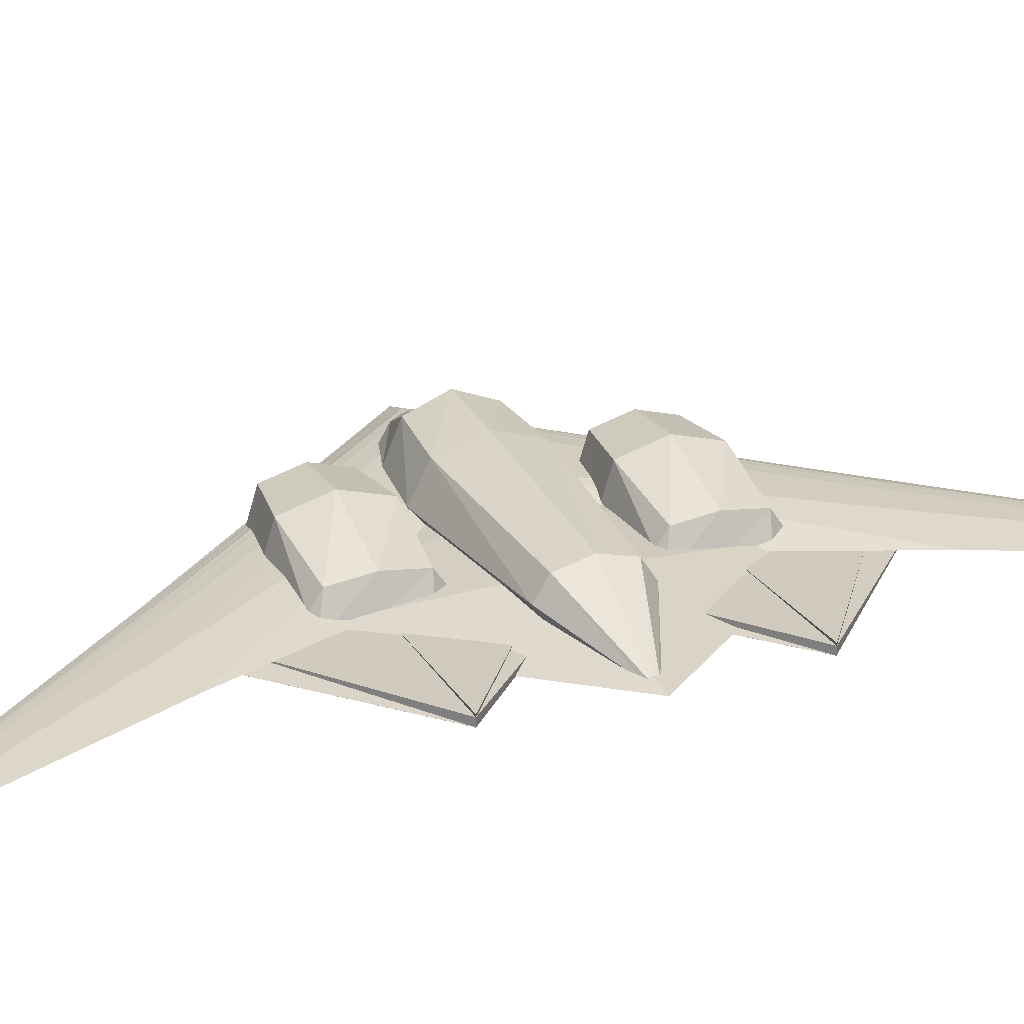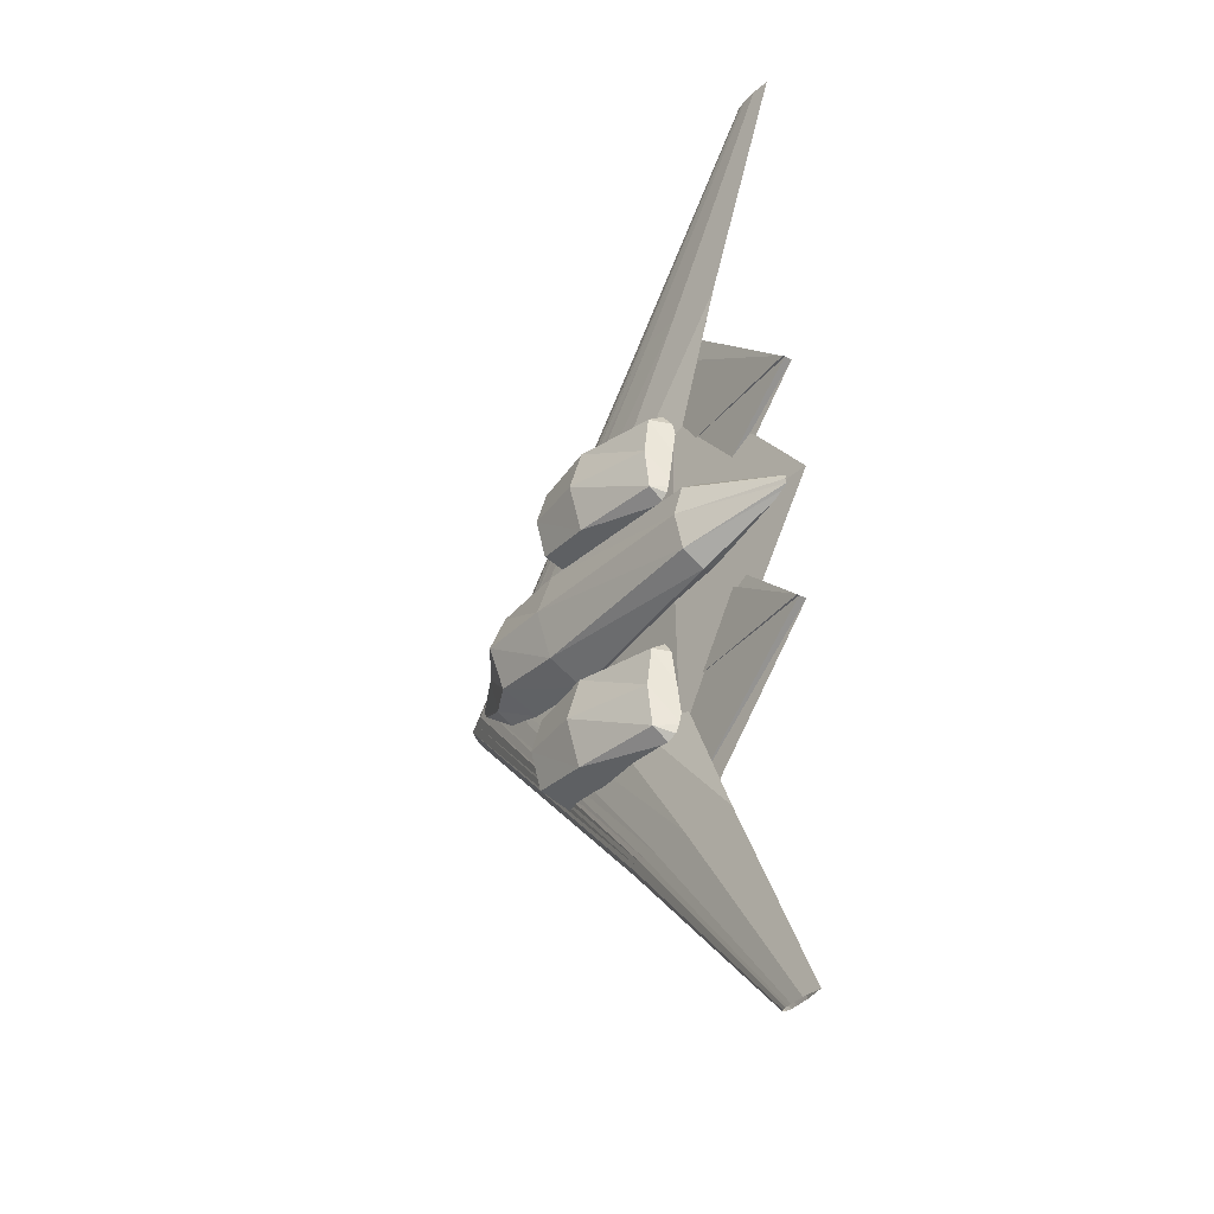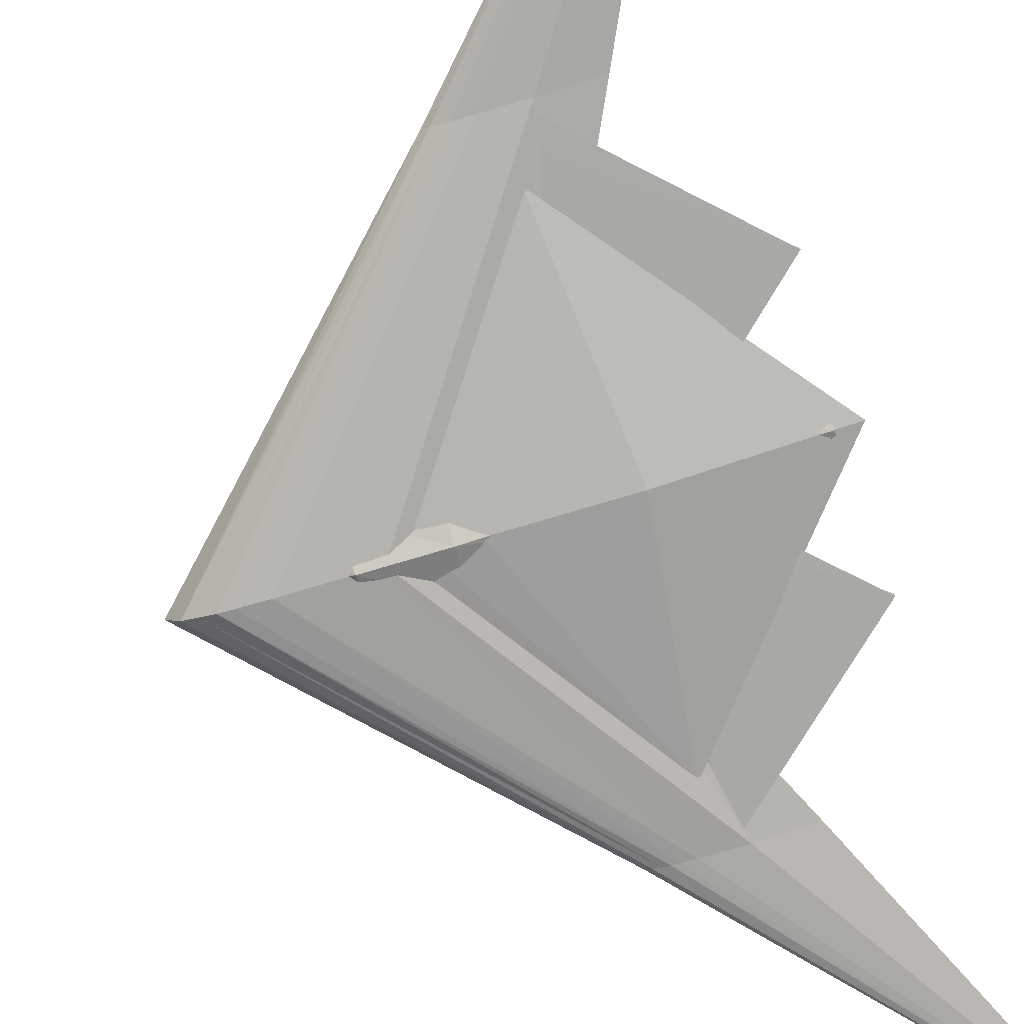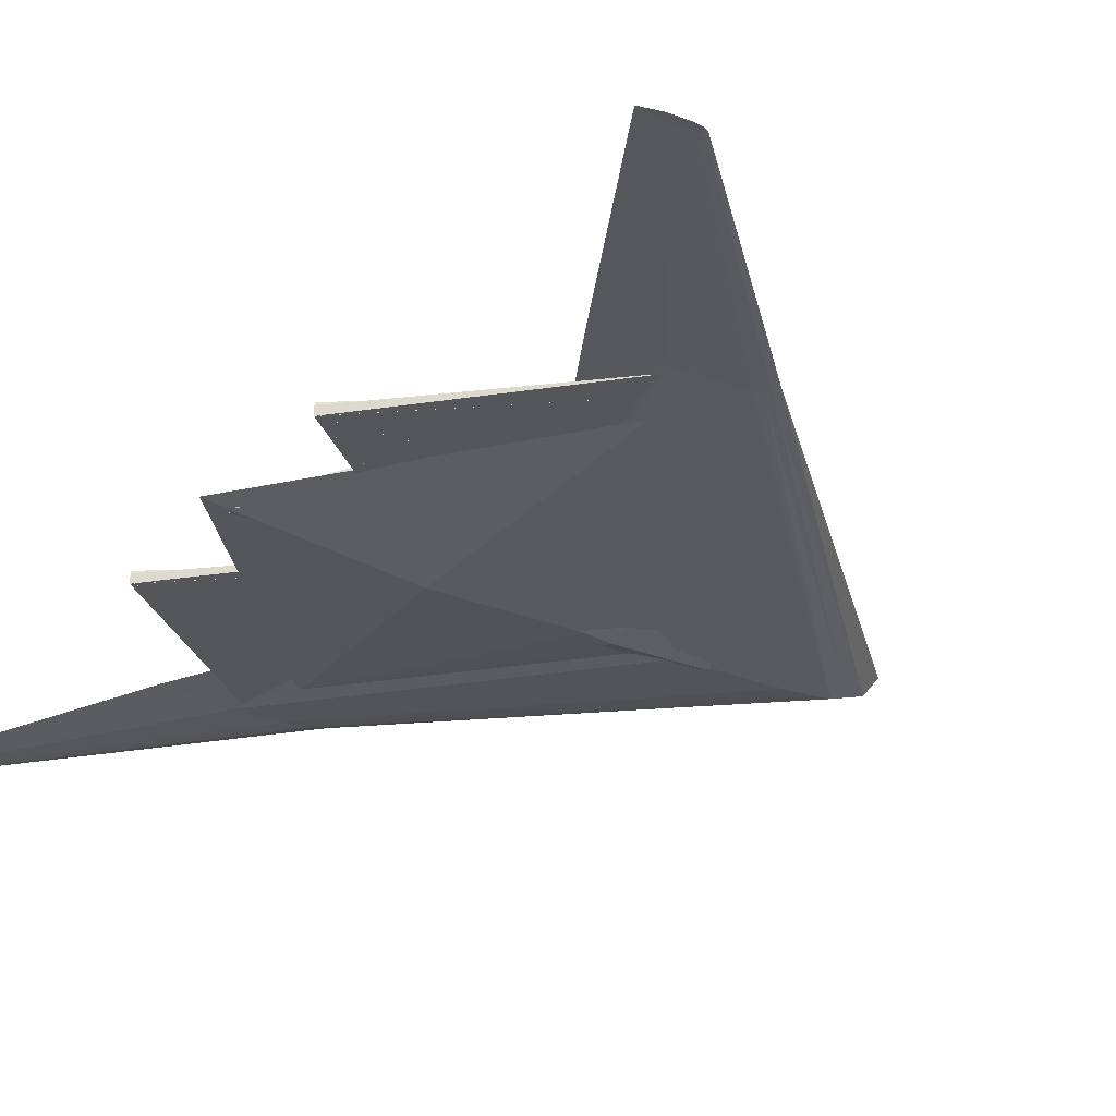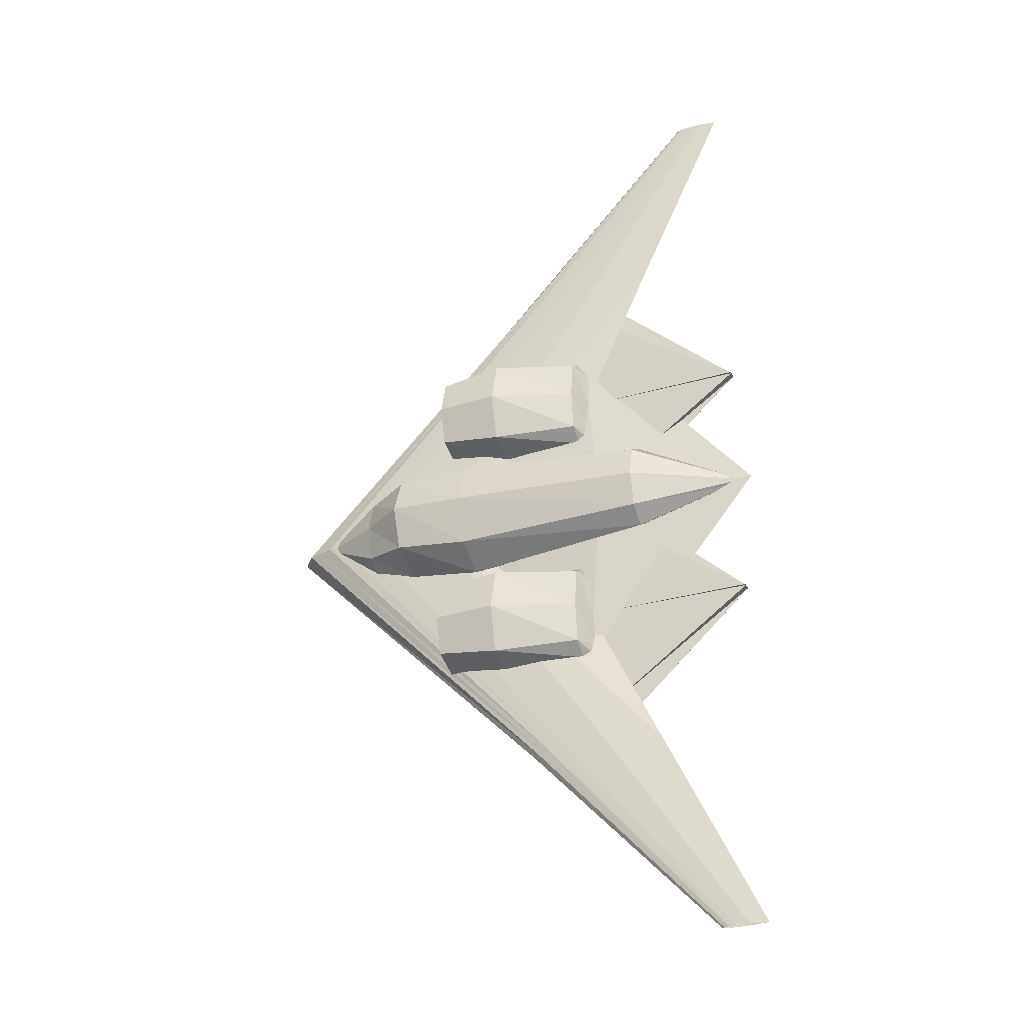
<metadata>
{"format":"obj","ext":"obj","renderer":"f3d","projection":"perspective","resolution":1024,"background":"white","views":[{"elev":23.8,"azim":66.9,"up":"+Z"},{"elev":-36.4,"azim":55.7,"up":"+Y"},{"elev":-75.8,"azim":16.4,"up":"+Z"},{"elev":-26.8,"azim":148.8,"up":"+Z"},{"elev":-30.9,"azim":22.0,"up":"+Y"}]}
</metadata>
<code>
o m1296
v 0.429 0.5 0.05254
v 0.4426 0.5 0.06927
v 0.4562 0.5 0.07345
v 0.4698 0.5 0.07763
v 0.4833 0.5 0.07868
v 0.5105 0.5 0.07972
v 0.5921 0.5 0.07763
v 0.7008 0.5 0.05254
v 0.5921 0.5 0.02746
v 0.5105 0.5 0.02537
v 0.4833 0.5 0.02641
v 0.4698 0.5 0.02746
v 0.4562 0.5 0.03164
v 0.4426 0.5 0.03582
v 0.7005 0.7778 0.06144
v 0.7072 0.7778 0.06635
v 0.7138 0.7778 0.06758
v 0.7205 0.7778 0.0688
v 0.7271 0.7778 0.06911
v 0.7404 0.7778 0.06942
v 0.7803 0.7778 0.0688
v 0.8334 0.7778 0.06144
v 0.7803 0.7778 0.05408
v 0.7404 0.7778 0.05347
v 0.7271 0.7778 0.05377
v 0.7205 0.7778 0.05408
v 0.7138 0.7778 0.05531
v 0.7072 0.7778 0.05653
v 0.7005 0.2222 0.06144
v 0.7072 0.2222 0.06635
v 0.7138 0.2222 0.06758
v 0.7205 0.2222 0.0688
v 0.7271 0.2222 0.06911
v 0.7404 0.2222 0.06942
v 0.7803 0.2222 0.0688
v 0.8334 0.2222 0.06144
v 0.7803 0.2222 0.05408
v 0.7404 0.2222 0.05347
v 0.7271 0.2222 0.05377
v 0.7205 0.2222 0.05408
v 0.7138 0.2222 0.05531
v 0.7072 0.2222 0.05653
v 0.8824 0.975 0.06072
v 0.8846 0.975 0.06235
v 0.8868 0.975 0.06275
v 0.889 0.975 0.06316
v 0.8912 0.975 0.06326
v 0.8956 0.975 0.06336
v 0.9089 0.975 0.06316
v 0.9265 0.975 0.06072
v 0.9089 0.975 0.05828
v 0.8956 0.975 0.05808
v 0.8912 0.975 0.05818
v 0.889 0.975 0.05828
v 0.8868 0.975 0.05869
v 0.8846 0.975 0.05909
v 0.8824 0.025 0.06072
v 0.8846 0.025 0.06235
v 0.8868 0.025 0.06275
v 0.889 0.025 0.06316
v 0.8912 0.025 0.06326
v 0.8956 0.025 0.06336
v 0.9089 0.025 0.06316
v 0.9265 0.025 0.06072
v 0.9089 0.025 0.05828
v 0.8956 0.025 0.05808
v 0.8912 0.025 0.05818
v 0.889 0.025 0.05828
v 0.8868 0.025 0.05869
v 0.8846 0.025 0.05909
v 0.5443 0.5 0.05254
v 0.5639 0.5 0.06706
v 0.5836 0.5 0.07069
v 0.6033 0.5 0.07432
v 0.6229 0.5 0.07523
v 0.6623 0.5 0.07614
v 0.7802 0.5 0.07432
v 0.9375 0.5 0.05254
v 0.7802 0.5 0.03077
v 0.6623 0.5 0.02895
v 0.6229 0.5 0.02986
v 0.6033 0.5 0.03077
v 0.5836 0.5 0.0344
v 0.5639 0.5 0.03803
v 0.7519 0.7181 0.05254
v 0.7523 0.7181 0.05282
v 0.7526 0.7181 0.05288
v 0.753 0.7181 0.05295
v 0.7534 0.7181 0.05297
v 0.7541 0.7181 0.05298
v 0.7563 0.7181 0.05295
v 0.7592 0.7181 0.05254
v 0.7563 0.7181 0.05214
v 0.7541 0.7181 0.0521
v 0.7534 0.7181 0.05212
v 0.753 0.7181 0.05214
v 0.7526 0.7181 0.05221
v 0.7523 0.7181 0.05227
v 0.7519 0.2819 0.05254
v 0.7523 0.2819 0.05282
v 0.7526 0.2819 0.05288
v 0.753 0.2819 0.05295
v 0.7534 0.2819 0.05297
v 0.7541 0.2819 0.05298
v 0.7563 0.2819 0.05295
v 0.7592 0.2819 0.05254
v 0.7563 0.2819 0.05214
v 0.7541 0.2819 0.0521
v 0.7534 0.2819 0.05212
v 0.753 0.2819 0.05214
v 0.7526 0.2819 0.05221
v 0.7523 0.2819 0.05227
v 0.4747 0.5047 0.07281
v 0.4747 0.5033 0.07534
v 0.4747 0.5 0.07638
v 0.4747 0.4967 0.07534
v 0.4747 0.4953 0.07281
v 0.4747 0.4967 0.07029
v 0.4747 0.5 0.06924
v 0.4747 0.5033 0.07029
v 0.5282 0.5455 0.07199
v 0.5282 0.5322 0.09347
v 0.5282 0.5 0.1024
v 0.5282 0.4678 0.09347
v 0.5282 0.4545 0.07199
v 0.5282 0.4678 0.05051
v 0.5282 0.5 0.04161
v 0.5282 0.5322 0.05051
v 0.5706 0.5549 0.07741
v 0.5706 0.5388 0.1145
v 0.5706 0.5 0.1298
v 0.5706 0.4612 0.1145
v 0.5706 0.4451 0.07741
v 0.5706 0.4612 0.04035
v 0.5706 0.5 0.025
v 0.5706 0.5388 0.04035
v 0.642 0.5631 0.07534
v 0.642 0.5446 0.1102
v 0.642 0.5 0.1246
v 0.642 0.4554 0.1102
v 0.642 0.4369 0.07534
v 0.642 0.4554 0.04049
v 0.642 0.5 0.02605
v 0.642 0.5446 0.04049
v 0.8245 0.5462 0.07603
v 0.8245 0.5326 0.09652
v 0.8245 0.5 0.105
v 0.8245 0.4674 0.09652
v 0.8245 0.4538 0.07603
v 0.8245 0.4674 0.05554
v 0.8245 0.5 0.04705
v 0.8245 0.5326 0.05554
v 0.9151 0.5059 0.05235
v 0.9151 0.5042 0.05544
v 0.9151 0.5 0.05672
v 0.9151 0.4958 0.05544
v 0.9151 0.4941 0.05235
v 0.9151 0.4958 0.04927
v 0.9151 0.5 0.04799
v 0.9151 0.5042 0.04927
v 0.6134 0.6752 0.06481
v 0.6134 0.6643 0.09931
v 0.6134 0.6276 0.1095
v 0.6134 0.591 0.09931
v 0.6134 0.5801 0.06481
v 0.6134 0.591 0.06447
v 0.6134 0.6276 0.06436
v 0.6134 0.6643 0.06447
v 0.6743 0.6858 0.05723
v 0.6743 0.6725 0.1001
v 0.6743 0.6276 0.1128
v 0.6743 0.5828 0.1001
v 0.6743 0.5695 0.05723
v 0.6743 0.5828 0.0568
v 0.6743 0.6276 0.05667
v 0.6743 0.6725 0.0568
v 0.7552 0.6784 0.06418
v 0.7552 0.6668 0.08083
v 0.7552 0.6276 0.08578
v 0.7552 0.5885 0.08083
v 0.7552 0.5768 0.06418
v 0.7552 0.5885 0.06401
v 0.7552 0.6276 0.06396
v 0.7552 0.6668 0.06401
v 0.7663 0.6746 0.05466
v 0.7663 0.6638 0.05872
v 0.7663 0.6276 0.05992
v 0.7663 0.5915 0.05872
v 0.7663 0.5807 0.05466
v 0.7663 0.5915 0.05462
v 0.7663 0.6276 0.05461
v 0.7663 0.6638 0.05462
v 0.768 0.7752 0.05446
v 0.768 0.7415 0.05664
v 0.768 0.6276 0.05729
v 0.768 0.5138 0.05664
v 0.768 0.48 0.05446
v 0.768 0.5138 0.05444
v 0.768 0.6276 0.05444
v 0.768 0.7415 0.05444
v 0.9254 0.6276 0.05075
v 0.9254 0.6276 0.05789
v 0.9254 0.6276 0.06001
v 0.9254 0.6276 0.05068
v 0.9254 0.6276 0.05065
v 0.6134 0.4199 0.06481
v 0.6134 0.409 0.09931
v 0.6134 0.3724 0.1095
v 0.6134 0.3357 0.09931
v 0.6134 0.3248 0.06481
v 0.6134 0.3357 0.06447
v 0.6134 0.3724 0.06436
v 0.6134 0.409 0.06447
v 0.6743 0.4305 0.05723
v 0.6743 0.4172 0.1001
v 0.6743 0.3724 0.1128
v 0.6743 0.3275 0.1001
v 0.6743 0.3142 0.05723
v 0.6743 0.3275 0.0568
v 0.6743 0.3724 0.05667
v 0.6743 0.4172 0.0568
v 0.7552 0.4232 0.06418
v 0.7552 0.4115 0.08083
v 0.7552 0.3724 0.08578
v 0.7552 0.3332 0.08083
v 0.7552 0.3216 0.06418
v 0.7552 0.3332 0.06401
v 0.7552 0.3724 0.06396
v 0.7552 0.4115 0.06401
v 0.7663 0.4193 0.05466
v 0.7663 0.4085 0.05872
v 0.7663 0.3724 0.05992
v 0.7663 0.3362 0.05872
v 0.7663 0.3254 0.05466
v 0.7663 0.3362 0.05462
v 0.7663 0.3724 0.05461
v 0.7663 0.4085 0.05462
v 0.768 0.52 0.05446
v 0.768 0.4862 0.05664
v 0.768 0.3724 0.05729
v 0.768 0.2585 0.05664
v 0.768 0.2248 0.05446
v 0.768 0.2585 0.05444
v 0.768 0.3724 0.05444
v 0.768 0.4862 0.05444
v 0.9254 0.3724 0.05075
v 0.9254 0.3724 0.05789
v 0.9254 0.3724 0.06001
v 0.9254 0.3724 0.05068
v 0.9254 0.3724 0.05065
f 1 16 15
f 2 17 16
f 3 18 17
f 4 19 18
f 5 20 19
f 6 21 20
f 7 22 21
f 8 23 22
f 9 24 23
f 10 25 24
f 11 26 25
f 12 27 26
f 13 28 27
f 14 15 28
f 1 2 16
f 2 3 17
f 3 4 18
f 4 5 19
f 5 6 20
f 6 7 21
f 7 8 22
f 8 9 23
f 9 10 24
f 10 11 25
f 11 12 26
f 12 13 27
f 13 14 28
f 14 1 15
f 1 29 30
f 2 30 31
f 3 31 32
f 4 32 33
f 5 33 34
f 6 34 35
f 7 35 36
f 8 36 37
f 9 37 38
f 10 38 39
f 11 39 40
f 12 40 41
f 13 41 42
f 14 42 29
f 1 30 2
f 2 31 3
f 3 32 4
f 4 33 5
f 5 34 6
f 6 35 7
f 7 36 8
f 8 37 9
f 9 38 10
f 10 39 11
f 11 40 12
f 12 41 13
f 13 42 14
f 14 29 1
f 15 44 43
f 16 45 44
f 17 46 45
f 18 47 46
f 19 48 47
f 20 49 48
f 21 50 49
f 22 51 50
f 23 52 51
f 24 53 52
f 25 54 53
f 26 55 54
f 27 56 55
f 28 43 56
f 15 16 44
f 16 17 45
f 17 18 46
f 18 19 47
f 19 20 48
f 20 21 49
f 21 22 50
f 22 23 51
f 23 24 52
f 24 25 53
f 25 26 54
f 26 27 55
f 27 28 56
f 28 15 43
f 29 57 58
f 30 58 59
f 31 59 60
f 32 60 61
f 33 61 62
f 34 62 63
f 35 63 64
f 36 64 65
f 37 65 66
f 38 66 67
f 39 67 68
f 40 68 69
f 41 69 70
f 42 70 57
f 29 58 30
f 30 59 31
f 31 60 32
f 32 61 33
f 33 62 34
f 34 63 35
f 35 64 36
f 36 65 37
f 37 66 38
f 38 67 39
f 39 68 40
f 40 69 41
f 41 70 42
f 42 57 29
f 71 86 85
f 72 87 86
f 73 88 87
f 74 89 88
f 75 90 89
f 76 91 90
f 77 92 91
f 78 93 92
f 79 94 93
f 80 95 94
f 81 96 95
f 82 97 96
f 83 98 97
f 84 85 98
f 71 72 86
f 72 73 87
f 73 74 88
f 74 75 89
f 75 76 90
f 76 77 91
f 77 78 92
f 78 79 93
f 79 80 94
f 80 81 95
f 81 82 96
f 82 83 97
f 83 84 98
f 84 71 85
f 71 99 100
f 72 100 101
f 73 101 102
f 74 102 103
f 75 103 104
f 76 104 105
f 77 105 106
f 78 106 107
f 79 107 108
f 80 108 109
f 81 109 110
f 82 110 111
f 83 111 112
f 84 112 99
f 71 100 72
f 72 101 73
f 73 102 74
f 74 103 75
f 75 104 76
f 76 105 77
f 77 106 78
f 78 107 79
f 79 108 80
f 80 109 81
f 81 110 82
f 82 111 83
f 83 112 84
f 84 99 71
f 113 122 121
f 114 123 122
f 115 124 123
f 116 125 124
f 117 126 125
f 118 127 126
f 119 128 127
f 120 121 128
f 121 130 129
f 122 131 130
f 123 132 131
f 124 133 132
f 125 134 133
f 126 135 134
f 127 136 135
f 128 129 136
f 129 138 137
f 130 139 138
f 131 140 139
f 132 141 140
f 133 142 141
f 134 143 142
f 135 144 143
f 136 137 144
f 137 146 145
f 138 147 146
f 139 148 147
f 140 149 148
f 141 150 149
f 142 151 150
f 143 152 151
f 144 145 152
f 145 154 153
f 146 155 154
f 147 156 155
f 148 157 156
f 149 158 157
f 150 159 158
f 151 160 159
f 152 153 160
f 113 114 122
f 114 115 123
f 115 116 124
f 116 117 125
f 117 118 126
f 118 119 127
f 119 120 128
f 120 113 121
f 121 122 130
f 122 123 131
f 123 124 132
f 124 125 133
f 125 126 134
f 126 127 135
f 127 128 136
f 128 121 129
f 129 130 138
f 130 131 139
f 131 132 140
f 132 133 141
f 133 134 142
f 134 135 143
f 135 136 144
f 136 129 137
f 137 138 146
f 138 139 147
f 139 140 148
f 140 141 149
f 141 142 150
f 142 143 151
f 143 144 152
f 144 137 145
f 145 146 154
f 146 147 155
f 147 148 156
f 148 149 157
f 149 150 158
f 150 151 159
f 151 152 160
f 152 145 153
f 161 170 169
f 162 171 170
f 163 172 171
f 164 173 172
f 165 174 173
f 166 175 174
f 167 176 175
f 168 169 176
f 169 178 177
f 170 179 178
f 171 180 179
f 172 181 180
f 173 182 181
f 174 183 182
f 175 184 183
f 176 177 184
f 177 186 185
f 178 187 186
f 179 188 187
f 180 189 188
f 181 190 189
f 182 191 190
f 183 192 191
f 184 185 192
f 185 194 193
f 186 195 194
f 187 196 195
f 188 197 196
f 189 198 197
f 190 199 198
f 191 200 199
f 192 193 200
f 193 202 201
f 194 203 202
f 195 202 203
f 196 201 202
f 197 204 201
f 198 205 204
f 199 204 205
f 200 201 204
f 161 162 170
f 162 163 171
f 163 164 172
f 164 165 173
f 165 166 174
f 166 167 175
f 167 168 176
f 168 161 169
f 169 170 178
f 170 171 179
f 171 172 180
f 172 173 181
f 173 174 182
f 174 175 183
f 175 176 184
f 176 169 177
f 177 178 186
f 178 179 187
f 179 180 188
f 180 181 189
f 181 182 190
f 182 183 191
f 183 184 192
f 184 177 185
f 185 186 194
f 186 187 195
f 187 188 196
f 188 189 197
f 189 190 198
f 190 191 199
f 191 192 200
f 192 185 193
f 193 194 202
f 194 195 203
f 195 196 202
f 196 197 201
f 197 198 204
f 198 199 205
f 199 200 204
f 200 193 201
f 206 215 214
f 207 216 215
f 208 217 216
f 209 218 217
f 210 219 218
f 211 220 219
f 212 221 220
f 213 214 221
f 214 223 222
f 215 224 223
f 216 225 224
f 217 226 225
f 218 227 226
f 219 228 227
f 220 229 228
f 221 222 229
f 222 231 230
f 223 232 231
f 224 233 232
f 225 234 233
f 226 235 234
f 227 236 235
f 228 237 236
f 229 230 237
f 230 239 238
f 231 240 239
f 232 241 240
f 233 242 241
f 234 243 242
f 235 244 243
f 236 245 244
f 237 238 245
f 238 247 246
f 239 248 247
f 240 247 248
f 241 246 247
f 242 249 246
f 243 250 249
f 244 249 250
f 245 246 249
f 206 207 215
f 207 208 216
f 208 209 217
f 209 210 218
f 210 211 219
f 211 212 220
f 212 213 221
f 213 206 214
f 214 215 223
f 215 216 224
f 216 217 225
f 217 218 226
f 218 219 227
f 219 220 228
f 220 221 229
f 221 214 222
f 222 223 231
f 223 224 232
f 224 225 233
f 225 226 234
f 226 227 235
f 227 228 236
f 228 229 237
f 229 222 230
f 230 231 239
f 231 232 240
f 232 233 241
f 233 234 242
f 234 235 243
f 235 236 244
f 236 237 245
f 237 230 238
f 238 239 247
f 239 240 248
f 240 241 247
f 241 242 246
f 242 243 249
f 243 244 250
f 244 245 249
f 245 238 246

</code>
